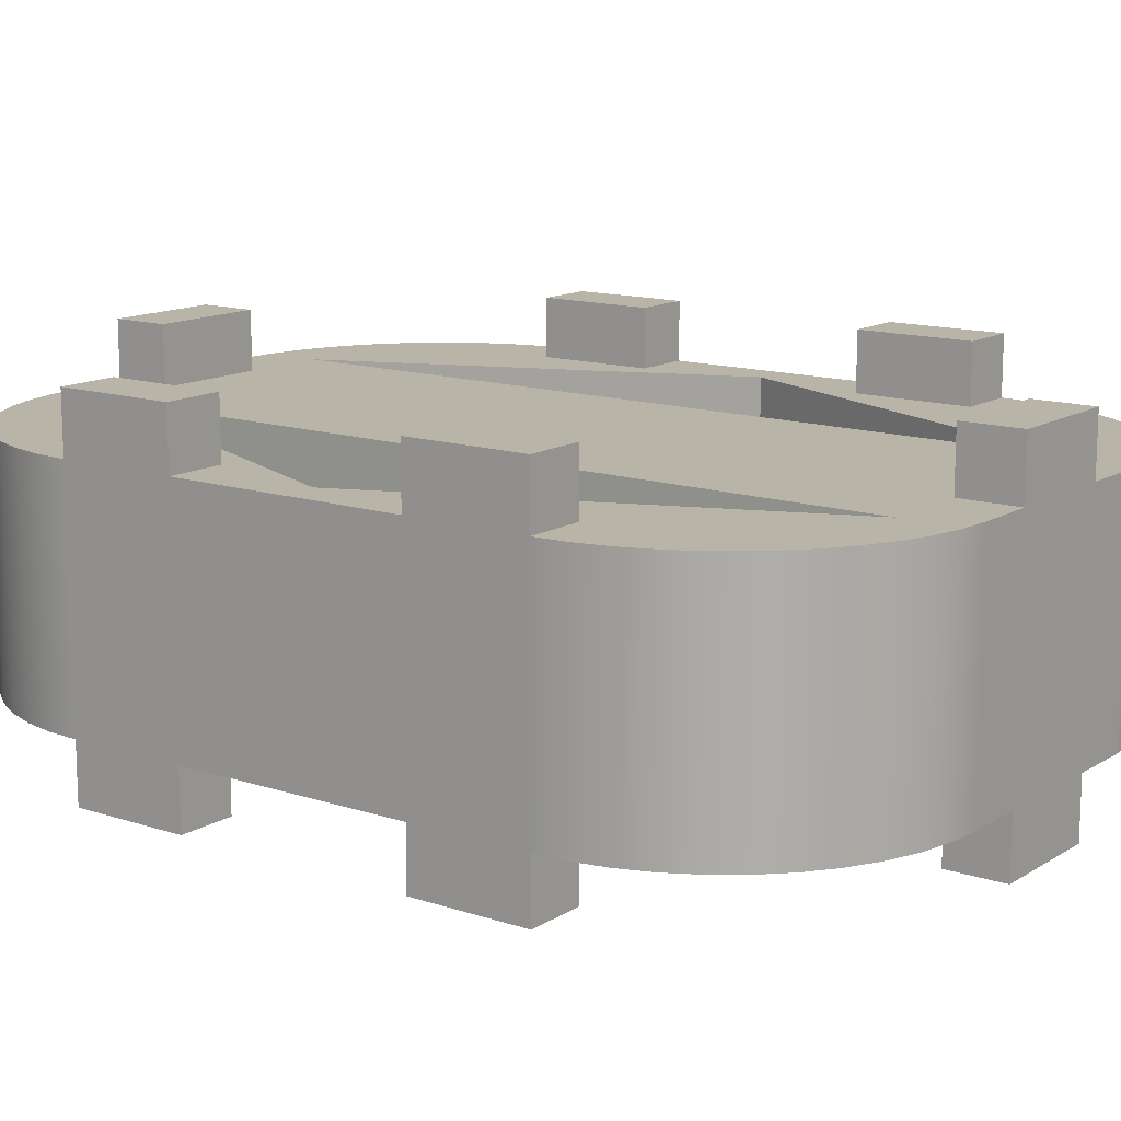
<metadata>
{"format":"obj","ext":"obj","renderer":"f3d","projection":"perspective","resolution":1024,"background":"white","views":[{"elev":13.3,"azim":-53.4,"up":"+Y"}]}
</metadata>
<code>
v 5.341 0 -33.17
v 5.341 0 -32.54
v 5.341 -0.635 -32.54
v 5.341 -0.635 -33.17
v 5.341 2.54 -32.54
v 5.341 2.54 -33.17
v 5.341 3.175 -33.17
v 5.341 3.175 -32.54
v 5.341 0 -32.54
v 4.071 0 -32.54
v 4.071 -0.635 -32.54
v 5.341 -0.635 -32.54
v 4.071 0 -32.54
v 4.071 0 -33.17
v 4.071 -0.635 -33.17
v 4.071 -0.635 -32.54
v 5.341 -0.635 -32.54
v 4.071 -0.635 -32.54
v 4.071 -0.635 -33.17
v 5.341 -0.635 -33.17
v 4.071 2.54 -33.17
v 4.071 2.54 -32.54
v 4.071 3.175 -32.54
v 4.071 3.175 -33.17
v 4.071 2.54 -32.54
v 5.341 2.54 -32.54
v 5.341 3.175 -32.54
v 4.071 3.175 -32.54
v 4.071 3.175 -32.54
v 5.341 3.175 -32.54
v 5.341 3.175 -33.17
v 4.071 3.175 -33.17
v 6.27 2.54 -32.54
v 8.135 2.54 -28.09
v 6.191 2.54 -23.65
v 3.222 2.54 -32.54
v 3.143 2.54 -23.65
v 1.277 2.54 -28.09
v 5.341 2.54 -33.17
v 5.341 2.54 -32.54
v 4.071 2.54 -32.54
v 4.071 2.54 -33.17
v 3.436 2.54 -33.17
v 3.075 2.54 -33.15
v 2.721 2.54 -33.07
v 2.381 2.54 -32.94
v 2.063 2.54 -32.77
v 1.773 2.54 -32.55
v 1.517 2.54 -32.29
v 1.3 2.54 -32
v 1.126 2.54 -31.69
v 0.9992 2.54 -31.35
v 0.9222 2.54 -30.99
v 0.8963 2.54 -30.63
v 1.531 2.54 -30.63
v 1.531 2.54 -29.36
v 0.8963 2.54 -29.36
v 0.8963 2.54 -26.82
v 1.531 2.54 -26.82
v 1.531 2.54 -25.55
v 0.8963 2.54 -25.55
v 0.9222 2.54 -25.19
v 0.9992 2.54 -24.84
v 1.126 2.54 -24.5
v 1.3 2.54 -24.18
v 1.517 2.54 -23.89
v 1.773 2.54 -23.63
v 2.063 2.54 -23.41
v 2.381 2.54 -23.24
v 2.721 2.54 -23.11
v 3.075 2.54 -23.04
v 3.436 2.54 -23.01
v 4.071 2.54 -23.01
v 4.071 2.54 -23.65
v 5.341 2.54 -23.65
v 5.341 2.54 -23.01
v 5.976 2.54 -23.01
v 6.338 2.54 -23.04
v 6.692 2.54 -23.11
v 7.031 2.54 -23.24
v 7.35 2.54 -23.41
v 7.64 2.54 -23.63
v 7.896 2.54 -23.89
v 8.113 2.54 -24.18
v 8.287 2.54 -24.5
v 8.413 2.54 -24.84
v 8.49 2.54 -25.19
v 8.516 2.54 -25.55
v 7.881 2.54 -25.55
v 7.881 2.54 -26.82
v 8.516 2.54 -26.82
v 8.516 2.54 -29.36
v 7.881 2.54 -29.36
v 7.881 2.54 -30.63
v 8.516 2.54 -30.63
v 8.49 2.54 -30.99
v 8.413 2.54 -31.35
v 8.287 2.54 -31.69
v 8.113 2.54 -32
v 7.896 2.54 -32.29
v 7.64 2.54 -32.55
v 7.35 2.54 -32.77
v 7.031 2.54 -32.94
v 6.692 2.54 -33.07
v 6.338 2.54 -33.15
v 5.976 2.54 -33.17
v 1.531 0 -25.55
v 0.8963 0 -25.55
v 0.8963 -0.635 -25.55
v 1.531 -0.635 -25.55
v 1.531 0 -26.82
v 1.531 0 -25.55
v 1.531 -0.635 -25.55
v 1.531 -0.635 -26.82
v 1.531 2.54 -25.55
v 1.531 2.54 -26.82
v 1.531 3.175 -26.82
v 1.531 3.175 -25.55
v 0.8963 0 -26.82
v 1.531 0 -26.82
v 1.531 -0.635 -26.82
v 0.8963 -0.635 -26.82
v 1.531 2.54 -26.82
v 0.8963 2.54 -26.82
v 0.8963 3.175 -26.82
v 1.531 3.175 -26.82
v 0.8963 -0.635 -25.55
v 0.8963 -0.635 -26.82
v 1.531 -0.635 -26.82
v 1.531 -0.635 -25.55
v 0.8963 2.54 -25.55
v 1.531 2.54 -25.55
v 1.531 3.175 -25.55
v 0.8963 3.175 -25.55
v 0.8963 3.175 -26.82
v 0.8963 3.175 -25.55
v 1.531 3.175 -25.55
v 1.531 3.175 -26.82
v 5.341 0 -32.54
v 5.341 0 -33.17
v 5.976 0 -33.17
v 6.338 0 -33.15
v 6.692 0 -33.07
v 7.031 0 -32.94
v 7.35 0 -32.77
v 7.64 0 -32.55
v 7.896 0 -32.29
v 8.113 0 -32
v 8.287 0 -31.69
v 8.413 0 -31.35
v 8.49 0 -30.99
v 8.516 0 -30.63
v 7.881 0 -30.63
v 7.881 0 -29.36
v 8.516 0 -29.36
v 8.516 0 -26.82
v 7.881 0 -26.82
v 7.881 0 -25.55
v 8.516 0 -25.55
v 8.49 0 -25.19
v 8.413 0 -24.84
v 8.287 0 -24.5
v 8.113 0 -24.18
v 7.896 0 -23.89
v 7.64 0 -23.63
v 7.35 0 -23.41
v 7.031 0 -23.24
v 6.692 0 -23.11
v 6.338 0 -23.04
v 5.976 0 -23.01
v 5.341 0 -23.01
v 5.341 0 -23.65
v 4.071 0 -23.65
v 4.071 0 -23.01
v 3.436 0 -23.01
v 3.075 0 -23.04
v 2.721 0 -23.11
v 2.381 0 -23.24
v 2.063 0 -23.41
v 1.773 0 -23.63
v 1.517 0 -23.89
v 1.3 0 -24.18
v 1.126 0 -24.5
v 0.9992 0 -24.84
v 0.9222 0 -25.19
v 0.8963 0 -25.55
v 1.531 0 -25.55
v 1.531 0 -26.82
v 0.8963 0 -26.82
v 0.8963 0 -29.36
v 1.531 0 -29.36
v 1.531 0 -30.63
v 0.8963 0 -30.63
v 0.9222 0 -30.99
v 0.9992 0 -31.35
v 1.126 0 -31.69
v 1.3 0 -32
v 1.517 0 -32.29
v 1.773 0 -32.55
v 2.063 0 -32.77
v 2.381 0 -32.94
v 2.721 0 -33.07
v 3.075 0 -33.15
v 3.436 0 -33.17
v 4.071 0 -33.17
v 4.071 0 -32.54
v 8.135 0 -28.09
v 6.27 0 -32.54
v 6.191 0 -23.65
v 3.143 0 -23.65
v 3.222 0 -32.54
v 1.277 0 -28.09
v 5.341 2.54 -23.01
v 5.341 2.54 -23.65
v 5.341 3.175 -23.65
v 5.341 3.175 -23.01
v 5.341 0 -23.65
v 5.341 0 -23.01
v 5.341 -0.635 -23.01
v 5.341 -0.635 -23.65
v 4.071 2.54 -23.65
v 4.071 2.54 -23.01
v 4.071 3.175 -23.01
v 4.071 3.175 -23.65
v 5.341 2.54 -23.65
v 4.071 2.54 -23.65
v 4.071 3.175 -23.65
v 5.341 3.175 -23.65
v 4.071 -0.635 -23.01
v 4.071 -0.635 -23.65
v 5.341 -0.635 -23.65
v 5.341 -0.635 -23.01
v 4.071 0 -23.65
v 5.341 0 -23.65
v 5.341 -0.635 -23.65
v 4.071 -0.635 -23.65
v 4.071 0 -23.01
v 4.071 0 -23.65
v 4.071 -0.635 -23.65
v 4.071 -0.635 -23.01
v 4.071 3.175 -23.65
v 4.071 3.175 -23.01
v 5.341 3.175 -23.01
v 5.341 3.175 -23.65
v 7.881 0 -30.63
v 8.516 0 -30.63
v 8.516 -0.635 -30.63
v 7.881 -0.635 -30.63
v 7.881 0 -29.36
v 7.881 0 -30.63
v 7.881 -0.635 -30.63
v 7.881 -0.635 -29.36
v 7.881 2.54 -30.63
v 7.881 2.54 -29.36
v 7.881 3.175 -29.36
v 7.881 3.175 -30.63
v 8.516 0 -29.36
v 7.881 0 -29.36
v 7.881 -0.635 -29.36
v 8.516 -0.635 -29.36
v 7.881 2.54 -29.36
v 8.516 2.54 -29.36
v 8.516 3.175 -29.36
v 7.881 3.175 -29.36
v 8.516 -0.635 -30.63
v 8.516 -0.635 -29.36
v 7.881 -0.635 -29.36
v 7.881 -0.635 -30.63
v 8.516 2.54 -30.63
v 7.881 2.54 -30.63
v 7.881 3.175 -30.63
v 8.516 3.175 -30.63
v 8.516 3.175 -29.36
v 8.516 3.175 -30.63
v 7.881 3.175 -30.63
v 7.881 3.175 -29.36
v 1.531 0 -30.63
v 1.531 0 -29.36
v 1.531 -0.635 -29.36
v 1.531 -0.635 -30.63
v 1.531 2.54 -29.36
v 1.531 2.54 -30.63
v 1.531 3.175 -30.63
v 1.531 3.175 -29.36
v 0.8963 0 -30.63
v 1.531 0 -30.63
v 1.531 -0.635 -30.63
v 0.8963 -0.635 -30.63
v 1.531 2.54 -30.63
v 0.8963 2.54 -30.63
v 0.8963 3.175 -30.63
v 1.531 3.175 -30.63
v 1.531 0 -29.36
v 0.8963 0 -29.36
v 0.8963 -0.635 -29.36
v 1.531 -0.635 -29.36
v 1.531 -0.635 -29.36
v 0.8963 -0.635 -29.36
v 0.8963 -0.635 -30.63
v 1.531 -0.635 -30.63
v 0.8963 2.54 -29.36
v 1.531 2.54 -29.36
v 1.531 3.175 -29.36
v 0.8963 3.175 -29.36
v 0.8963 3.175 -29.36
v 1.531 3.175 -29.36
v 1.531 3.175 -30.63
v 0.8963 3.175 -30.63
v 0.8963 2.54 -26.82
v 0.8963 2.54 -29.36
v 0.8963 3.175 -29.36
v 0.8963 3.175 -30.63
v 0.8963 2.54 -30.63
v 0.8963 0 -30.63
v 0.8963 -0.635 -30.63
v 0.8963 -0.635 -29.36
v 0.8963 0 -29.36
v 0.8963 0 -26.82
v 0.8963 -0.635 -26.82
v 0.8963 -0.635 -25.55
v 0.8963 0 -25.55
v 0.8963 2.54 -25.55
v 0.8963 3.175 -25.55
v 0.8963 3.175 -26.82
v 7.881 0 -25.55
v 7.881 0 -26.82
v 7.881 -0.635 -26.82
v 7.881 -0.635 -25.55
v 7.881 2.54 -26.82
v 7.881 2.54 -25.55
v 7.881 3.175 -25.55
v 7.881 3.175 -26.82
v 7.881 0 -26.82
v 8.516 0 -26.82
v 8.516 -0.635 -26.82
v 7.881 -0.635 -26.82
v 7.881 2.54 -25.55
v 8.516 2.54 -25.55
v 8.516 3.175 -25.55
v 7.881 3.175 -25.55
v 7.881 -0.635 -26.82
v 8.516 -0.635 -26.82
v 8.516 -0.635 -25.55
v 7.881 -0.635 -25.55
v 8.516 0 -25.55
v 7.881 0 -25.55
v 7.881 -0.635 -25.55
v 8.516 -0.635 -25.55
v 8.516 2.54 -26.82
v 7.881 2.54 -26.82
v 7.881 3.175 -26.82
v 8.516 3.175 -26.82
v 8.516 3.175 -26.82
v 7.881 3.175 -26.82
v 7.881 3.175 -25.55
v 8.516 3.175 -25.55
v 8.516 2.54 -29.36
v 8.516 2.54 -26.82
v 8.516 3.175 -26.82
v 8.516 3.175 -25.55
v 8.516 2.54 -25.55
v 8.516 0 -25.55
v 8.516 -0.635 -25.55
v 8.516 -0.635 -26.82
v 8.516 0 -26.82
v 8.516 0 -29.36
v 8.516 -0.635 -29.36
v 8.516 -0.635 -30.63
v 8.516 0 -30.63
v 8.516 2.54 -30.63
v 8.516 3.175 -30.63
v 8.516 3.175 -29.36
v 6.191 0 -23.65
v 6.27 0 -32.54
v 6.27 2.54 -32.54
v 6.191 2.54 -23.65
v 8.135 0 -28.09
v 6.191 0 -23.65
v 6.191 2.54 -23.65
v 8.135 2.54 -28.09
v 6.27 0 -32.54
v 8.135 0 -28.09
v 8.135 2.54 -28.09
v 6.27 2.54 -32.54
v 1.277 0 -28.09
v 3.222 0 -32.54
v 3.222 2.54 -32.54
v 1.277 2.54 -28.09
v 3.143 0 -23.65
v 1.277 0 -28.09
v 1.277 2.54 -28.09
v 3.143 2.54 -23.65
v 3.222 0 -32.54
v 3.143 0 -23.65
v 3.143 2.54 -23.65
v 3.222 2.54 -32.54
v 3.436 0 -33.17
v 3.075 0 -33.15
v 2.721 0 -33.07
v 2.381 0 -32.94
v 2.063 0 -32.77
v 1.773 0 -32.55
v 1.517 0 -32.29
v 1.3 0 -32
v 1.126 0 -31.69
v 0.9992 0 -31.35
v 0.9222 0 -30.99
v 0.8963 0 -30.63
v 0.8963 2.54 -30.63
v 0.9222 2.54 -30.99
v 0.9992 2.54 -31.35
v 1.126 2.54 -31.69
v 1.3 2.54 -32
v 1.517 2.54 -32.29
v 1.773 2.54 -32.55
v 2.063 2.54 -32.77
v 2.381 2.54 -32.94
v 2.721 2.54 -33.07
v 3.075 2.54 -33.15
v 3.436 2.54 -33.17
v 5.341 2.54 -33.17
v 5.976 2.54 -33.17
v 5.976 0 -33.17
v 5.341 0 -33.17
v 5.341 -0.635 -33.17
v 4.071 -0.635 -33.17
v 4.071 0 -33.17
v 3.436 0 -33.17
v 3.436 2.54 -33.17
v 4.071 2.54 -33.17
v 4.071 3.175 -33.17
v 5.341 3.175 -33.17
v 8.516 0 -30.63
v 8.49 0 -30.99
v 8.413 0 -31.35
v 8.287 0 -31.69
v 8.113 0 -32
v 7.896 0 -32.29
v 7.64 0 -32.55
v 7.35 0 -32.77
v 7.031 0 -32.94
v 6.692 0 -33.07
v 6.338 0 -33.15
v 5.976 0 -33.17
v 5.976 2.54 -33.17
v 6.338 2.54 -33.15
v 6.692 2.54 -33.07
v 7.031 2.54 -32.94
v 7.35 2.54 -32.77
v 7.64 2.54 -32.55
v 7.896 2.54 -32.29
v 8.113 2.54 -32
v 8.287 2.54 -31.69
v 8.413 2.54 -31.35
v 8.49 2.54 -30.99
v 8.516 2.54 -30.63
v 5.976 0 -23.01
v 6.338 0 -23.04
v 6.692 0 -23.11
v 7.031 0 -23.24
v 7.35 0 -23.41
v 7.64 0 -23.63
v 7.896 0 -23.89
v 8.113 0 -24.18
v 8.287 0 -24.5
v 8.413 0 -24.84
v 8.49 0 -25.19
v 8.516 0 -25.55
v 8.516 2.54 -25.55
v 8.49 2.54 -25.19
v 8.413 2.54 -24.84
v 8.287 2.54 -24.5
v 8.113 2.54 -24.18
v 7.896 2.54 -23.89
v 7.64 2.54 -23.63
v 7.35 2.54 -23.41
v 7.031 2.54 -23.24
v 6.692 2.54 -23.11
v 6.338 2.54 -23.04
v 5.976 2.54 -23.01
v 5.341 0 -23.01
v 5.976 0 -23.01
v 5.976 2.54 -23.01
v 5.341 2.54 -23.01
v 5.341 3.175 -23.01
v 4.071 3.175 -23.01
v 4.071 2.54 -23.01
v 3.436 2.54 -23.01
v 3.436 0 -23.01
v 4.071 0 -23.01
v 4.071 -0.635 -23.01
v 5.341 -0.635 -23.01
v 0.8963 0 -25.55
v 0.9222 0 -25.19
v 0.9992 0 -24.84
v 1.126 0 -24.5
v 1.3 0 -24.18
v 1.517 0 -23.89
v 1.773 0 -23.63
v 2.063 0 -23.41
v 2.381 0 -23.24
v 2.721 0 -23.11
v 3.075 0 -23.04
v 3.436 0 -23.01
v 3.436 2.54 -23.01
v 3.075 2.54 -23.04
v 2.721 2.54 -23.11
v 2.381 2.54 -23.24
v 2.063 2.54 -23.41
v 1.773 2.54 -23.63
v 1.517 2.54 -23.89
v 1.3 2.54 -24.18
v 1.126 2.54 -24.5
v 0.9992 2.54 -24.84
v 0.9222 2.54 -25.19
v 0.8963 2.54 -25.55
g e788d852-e2d5-11ea-83c0-54bf646e7e1f
f 1 2 4
f 4 2 3
g e78afc22-e2d5-11ea-a7a1-54bf646e7e1f
f 5 6 8
f 8 6 7
g e78d4764-e2d5-11ea-af5b-54bf646e7e1f
f 9 10 12
f 12 10 11
g e78f9276-e2d5-11ea-9d62-54bf646e7e1f
f 13 14 16
f 16 14 15
g e7922bd4-e2d5-11ea-9f7b-54bf646e7e1f
f 18 19 17
f 17 19 20
g e794ec2e-e2d5-11ea-8dcd-54bf646e7e1f
f 21 22 24
f 24 22 23
g e797ac90-e2d5-11ea-90f9-54bf646e7e1f
f 25 26 28
f 28 26 27
g e79ae2e2-e2d5-11ea-8f31-54bf646e7e1f
f 30 31 29
f 29 31 32
g e6b3b840-e2d5-11ea-9295-54bf646e7e1f
f 34 93 33
f 33 93 94
f 33 94 102
f 102 94 101
f 101 94 100
f 100 94 99
f 99 94 98
f 98 94 97
f 97 94 96
f 96 94 95
f 35 90 34
f 34 90 91
f 34 91 92
f 33 40 35
f 35 40 75
f 35 75 77
f 77 75 76
f 37 74 36
f 36 74 41
f 36 41 43
f 43 41 42
f 38 59 37
f 37 59 60
f 37 60 68
f 68 60 67
f 67 60 66
f 66 60 65
f 65 60 64
f 64 60 63
f 63 60 62
f 62 60 61
f 36 56 38
f 38 56 57
f 38 57 58
f 39 40 106
f 106 40 33
f 106 33 105
f 105 33 104
f 104 33 103
f 103 33 102
f 75 40 74
f 74 40 41
f 43 44 36
f 36 44 45
f 36 45 46
f 46 47 36
f 36 47 55
f 36 55 56
f 47 48 55
f 55 48 49
f 55 49 50
f 50 51 55
f 55 51 52
f 55 52 53
f 53 54 55
f 58 59 38
f 68 69 37
f 37 69 70
f 37 70 71
f 71 72 37
f 37 72 74
f 72 73 74
f 77 78 35
f 35 78 79
f 35 79 80
f 80 81 35
f 35 81 89
f 35 89 90
f 81 82 89
f 89 82 83
f 89 83 84
f 84 85 89
f 89 85 86
f 89 86 87
f 87 88 89
f 92 93 34
g e79eb4dc-e2d5-11ea-ac80-54bf646e7e1f
f 107 108 110
f 110 108 109
g e7a2877a-e2d5-11ea-aa4a-54bf646e7e1f
f 111 112 114
f 114 112 113
g e7a659e2-e2d5-11ea-9131-54bf646e7e1f
f 115 116 118
f 118 116 117
g e7aa7ac8-e2d5-11ea-9699-54bf646e7e1f
f 119 120 122
f 122 120 121
g e7aee99e-e2d5-11ea-9e7b-54bf646e7e1f
f 123 124 126
f 126 124 125
g e7b358a4-e2d5-11ea-b1d7-54bf646e7e1f
f 127 128 130
f 130 128 129
g e7b815f6-e2d5-11ea-92b0-54bf646e7e1f
f 131 132 134
f 134 132 133
g e7bd9718-e2d5-11ea-9f4b-54bf646e7e1f
f 135 136 138
f 138 136 137
g e6b4f166-e2d5-11ea-948d-54bf646e7e1f
f 140 141 139
f 139 141 208
f 139 208 209
f 141 142 208
f 208 142 143
f 208 143 144
f 144 145 208
f 208 145 153
f 208 153 154
f 145 146 153
f 153 146 147
f 153 147 148
f 148 149 153
f 153 149 150
f 153 150 151
f 151 152 153
f 208 154 207
f 207 154 155
f 207 155 156
f 156 157 207
f 207 157 209
f 209 157 158
f 209 158 166
f 166 158 165
f 165 158 164
f 164 158 163
f 163 158 162
f 162 158 161
f 161 158 160
f 160 158 159
f 166 167 209
f 209 167 168
f 209 168 169
f 169 170 209
f 209 170 172
f 209 172 139
f 139 172 173
f 139 173 206
f 206 173 211
f 206 211 204
f 204 211 203
f 203 211 202
f 202 211 201
f 201 211 200
f 200 211 192
f 200 192 199
f 199 192 198
f 198 192 197
f 197 192 196
f 196 192 195
f 195 192 194
f 194 192 193
f 170 171 172
f 174 175 173
f 173 175 210
f 173 210 211
f 175 176 210
f 210 176 177
f 210 177 178
f 178 179 210
f 210 179 187
f 210 187 188
f 179 180 187
f 187 180 181
f 187 181 182
f 182 183 187
f 187 183 184
f 187 184 185
f 185 186 187
f 210 188 212
f 212 188 189
f 212 189 190
f 190 191 212
f 212 191 211
f 211 191 192
f 204 205 206
g e7c2f0f0-e2d5-11ea-b686-54bf646e7e1f
f 213 214 216
f 216 214 215
g e7ca205c-e2d5-11ea-9d2a-54bf646e7e1f
f 217 218 220
f 220 218 219
g e7d08c22-e2d5-11ea-b47e-54bf646e7e1f
f 221 222 224
f 224 222 223
g e7d5bef0-e2d5-11ea-bae7-54bf646e7e1f
f 225 226 228
f 228 226 227
g e7dc791c-e2d5-11ea-844f-54bf646e7e1f
f 229 230 232
f 232 230 231
g e7e2484c-e2d5-11ea-b604-54bf646e7e1f
f 233 234 236
f 236 234 235
g e7e83eac-e2d5-11ea-96eb-54bf646e7e1f
f 237 238 240
f 240 238 239
g e7ee5c52-e2d5-11ea-8c34-54bf646e7e1f
f 241 242 244
f 244 242 243
g e7f4a114-e2d5-11ea-8dc0-54bf646e7e1f
f 245 246 248
f 248 246 247
g e7fb0cc6-e2d5-11ea-ba97-54bf646e7e1f
f 249 250 252
f 252 250 251
g e8019fbe-e2d5-11ea-8110-54bf646e7e1f
f 253 254 256
f 256 254 255
g e8088100-e2d5-11ea-a0b9-54bf646e7e1f
f 257 258 260
f 260 258 259
g e811d48c-e2d5-11ea-91bb-54bf646e7e1f
f 261 262 264
f 264 262 263
g e8192b54-e2d5-11ea-b615-54bf646e7e1f
f 265 266 268
f 268 266 267
g e8205b1e-e2d5-11ea-8599-54bf646e7e1f
f 269 270 272
f 272 270 271
g e827ffae-e2d5-11ea-9e04-54bf646e7e1f
f 273 274 276
f 276 274 275
g e82fa4d4-e2d5-11ea-affd-54bf646e7e1f
f 277 278 280
f 280 278 279
g e83749d2-e2d5-11ea-a6d0-54bf646e7e1f
f 281 282 284
f 284 282 283
g e83f160a-e2d5-11ea-b034-54bf646e7e1f
f 285 286 288
f 288 286 287
g e8475746-e2d5-11ea-ab13-54bf646e7e1f
f 289 290 292
f 292 290 291
g e8531ce2-e2d5-11ea-b1e5-54bf646e7e1f
f 293 294 296
f 296 294 295
g e85bd430-e2d5-11ea-a0cb-54bf646e7e1f
f 298 299 297
f 297 299 300
g e8648aca-e2d5-11ea-9292-54bf646e7e1f
f 301 302 304
f 304 302 303
g e870ed1e-e2d5-11ea-8514-54bf646e7e1f
f 306 307 305
f 305 307 308
g e6acfe12-e2d5-11ea-bb28-54bf646e7e1f
f 310 318 309
f 309 318 321
f 309 321 322
f 311 312 310
f 310 312 313
f 310 313 317
f 317 313 314
f 317 314 316
f 316 314 315
f 317 318 310
f 319 320 318
f 318 320 321
f 323 324 322
f 322 324 309
g e87a679c-e2d5-11ea-8623-54bf646e7e1f
f 325 326 328
f 328 326 327
g e8871848-e2d5-11ea-9298-54bf646e7e1f
f 329 330 332
f 332 330 331
g e890ba3a-e2d5-11ea-a7ce-54bf646e7e1f
f 333 334 336
f 336 334 335
g e89a831c-e2d5-11ea-a3ad-54bf646e7e1f
f 337 338 340
f 340 338 339
g e8a55db6-e2d5-11ea-8999-54bf646e7e1f
f 342 343 341
f 341 343 344
g e8afc330-e2d5-11ea-b208-54bf646e7e1f
f 345 346 348
f 348 346 347
g e8ba4fd4-e2d5-11ea-9db6-54bf646e7e1f
f 349 350 352
f 352 350 351
g e8c4dc66-e2d5-11ea-8f23-54bf646e7e1f
f 354 355 353
f 353 355 356
g e6b0340a-e2d5-11ea-9687-54bf646e7e1f
f 358 366 357
f 357 366 369
f 357 369 370
f 359 360 358
f 358 360 361
f 358 361 365
f 365 361 362
f 365 362 364
f 364 362 363
f 365 366 358
f 367 368 366
f 366 368 369
f 371 372 370
f 370 372 357
g e6a88f12-e2d5-11ea-8140-54bf646e7e1f
f 373 374 376
f 376 374 375
g e6a952c8-e2d5-11ea-b32c-54bf646e7e1f
f 377 378 380
f 380 378 379
g e6aa167e-e2d5-11ea-96ba-54bf646e7e1f
f 381 382 384
f 384 382 383
g e6aada34-e2d5-11ea-987e-54bf646e7e1f
f 385 386 388
f 388 386 387
g e6ab76b4-e2d5-11ea-8fbb-54bf646e7e1f
f 389 390 392
f 392 390 391
g e6ac3a62-e2d5-11ea-92af-54bf646e7e1f
f 393 394 396
f 396 394 395
g e6adc1d0-e2d5-11ea-97fc-54bf646e7e1f
f 420 397 419
f 419 397 398
f 419 398 418
f 418 398 399
f 418 399 417
f 417 399 400
f 417 400 416
f 416 400 401
f 416 401 415
f 415 401 402
f 415 402 414
f 414 402 403
f 414 403 413
f 413 403 404
f 413 404 412
f 412 404 405
f 412 405 411
f 411 405 406
f 411 406 410
f 410 406 407
f 410 407 409
f 409 407 408
g e6ae8582-e2d5-11ea-9e2b-54bf646e7e1f
f 422 424 421
f 421 424 427
f 421 427 430
f 430 427 428
f 430 428 429
f 422 423 424
f 425 426 424
f 424 426 427
f 431 432 430
f 430 432 421
g e6af4934-e2d5-11ea-9819-54bf646e7e1f
f 456 433 455
f 455 433 434
f 455 434 454
f 454 434 435
f 454 435 453
f 453 435 436
f 453 436 452
f 452 436 437
f 452 437 451
f 451 437 438
f 451 438 450
f 450 438 439
f 450 439 449
f 449 439 440
f 449 440 448
f 448 440 441
f 448 441 447
f 447 441 442
f 447 442 446
f 446 442 443
f 446 443 445
f 445 443 444
g e6b0f7b0-e2d5-11ea-b6f6-54bf646e7e1f
f 480 457 479
f 479 457 458
f 479 458 478
f 478 458 459
f 478 459 477
f 477 459 460
f 477 460 476
f 476 460 461
f 476 461 475
f 475 461 462
f 475 462 474
f 474 462 463
f 474 463 473
f 473 463 464
f 473 464 472
f 472 464 465
f 472 465 471
f 471 465 466
f 471 466 470
f 470 466 467
f 470 467 469
f 469 467 468
g e6b1e290-e2d5-11ea-8038-54bf646e7e1f
f 482 484 481
f 481 484 487
f 481 487 490
f 490 487 488
f 490 488 489
f 482 483 484
f 485 486 484
f 484 486 487
f 491 492 490
f 490 492 481
g e6b2cd64-e2d5-11ea-9508-54bf646e7e1f
f 516 493 515
f 515 493 494
f 515 494 514
f 514 494 495
f 514 495 513
f 513 495 496
f 513 496 512
f 512 496 497
f 512 497 511
f 511 497 498
f 511 498 510
f 510 498 499
f 510 499 509
f 509 499 500
f 509 500 508
f 508 500 501
f 508 501 507
f 507 501 502
f 507 502 506
f 506 502 503
f 506 503 505
f 505 503 504

</code>
